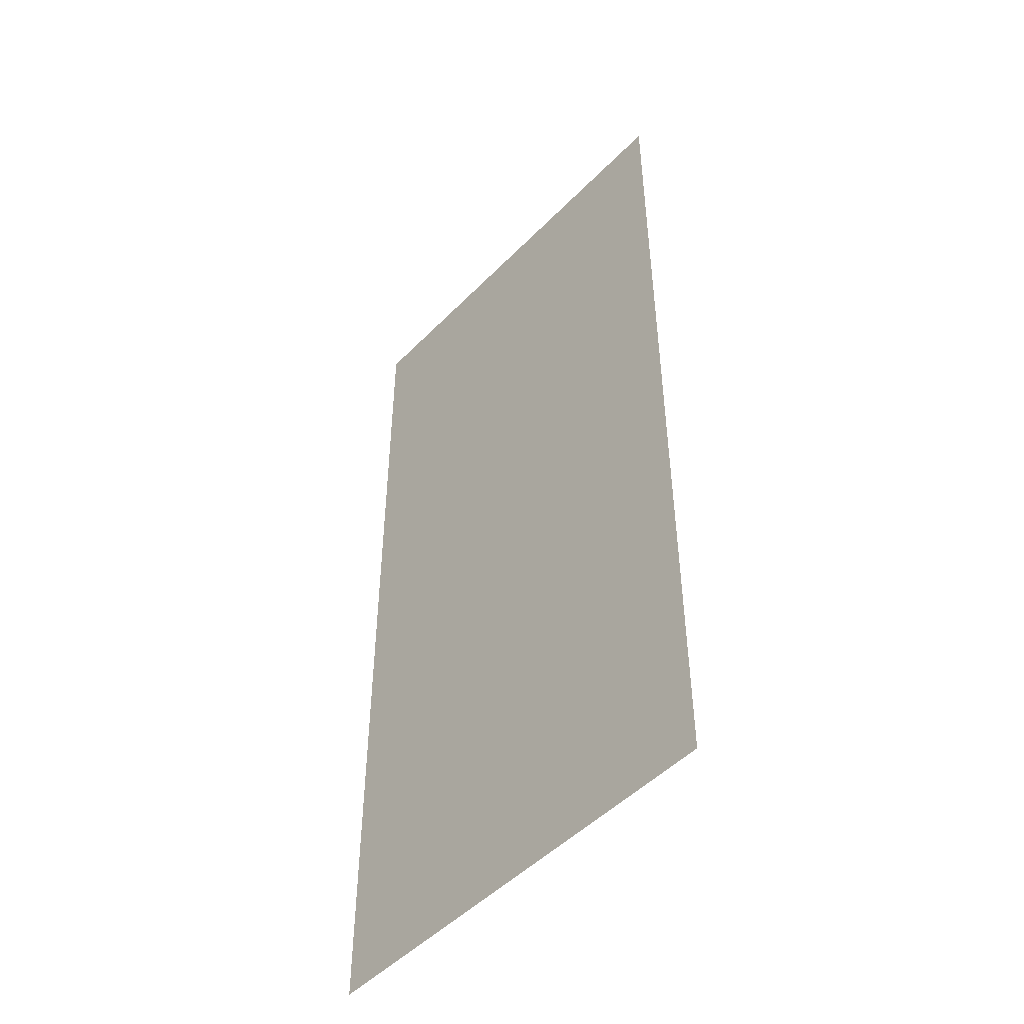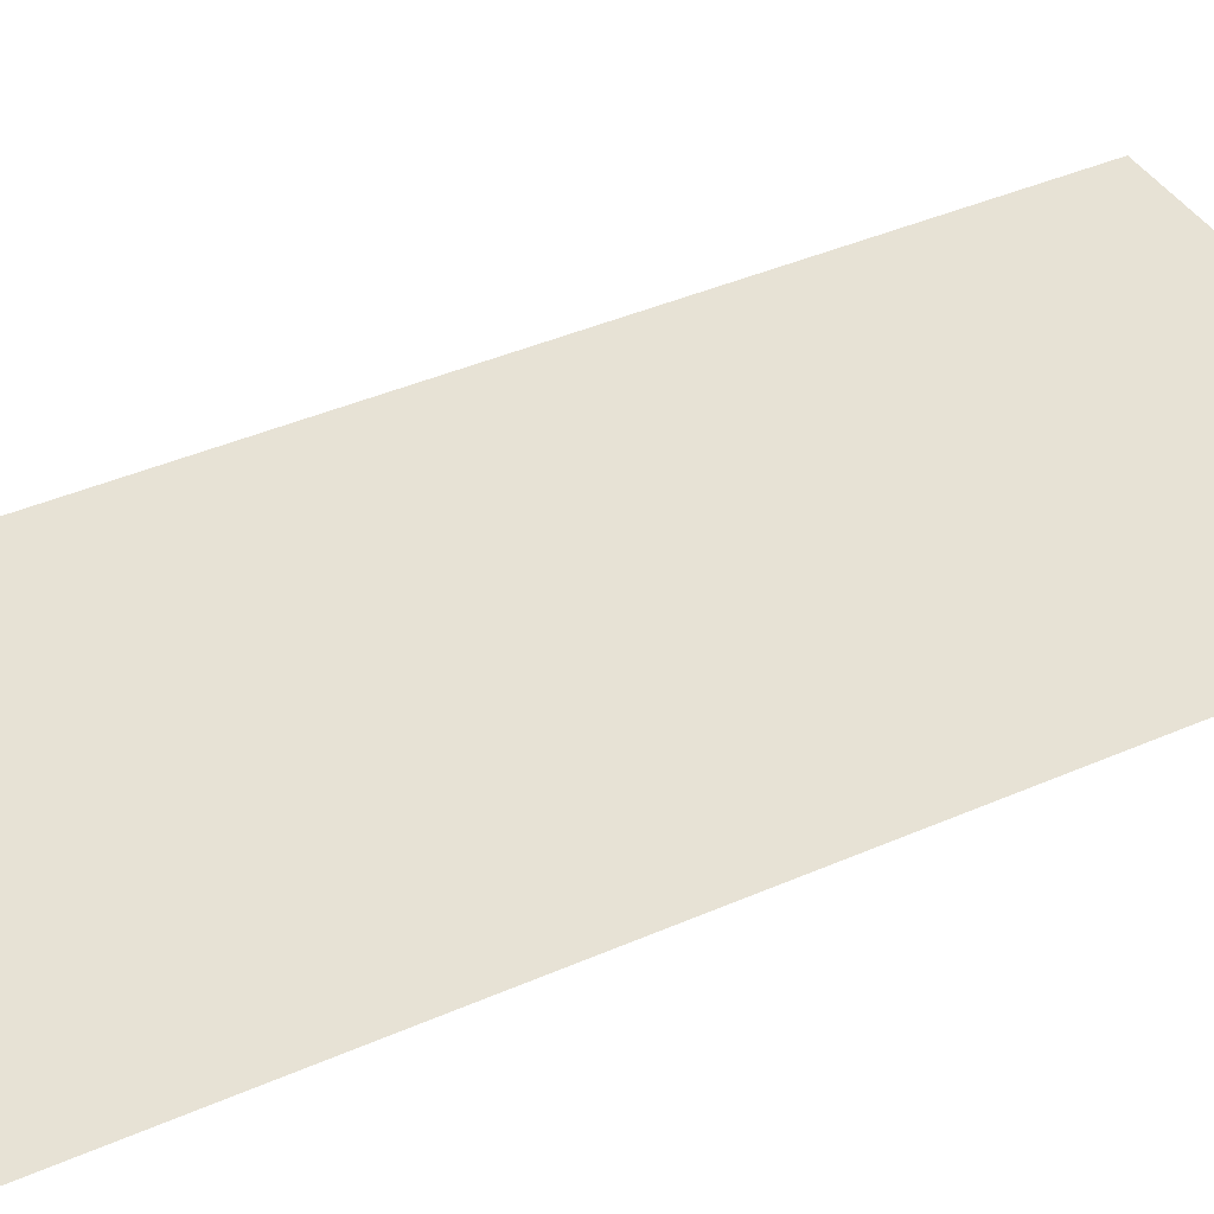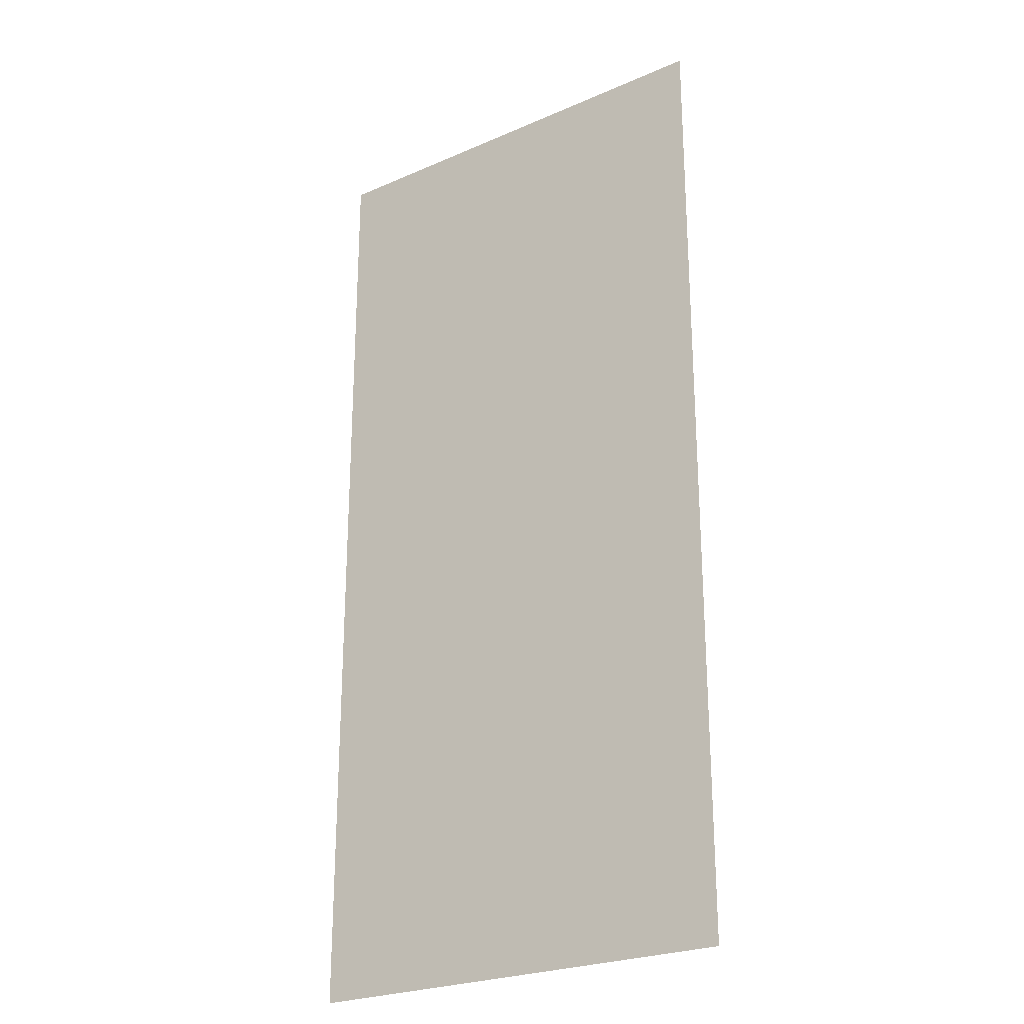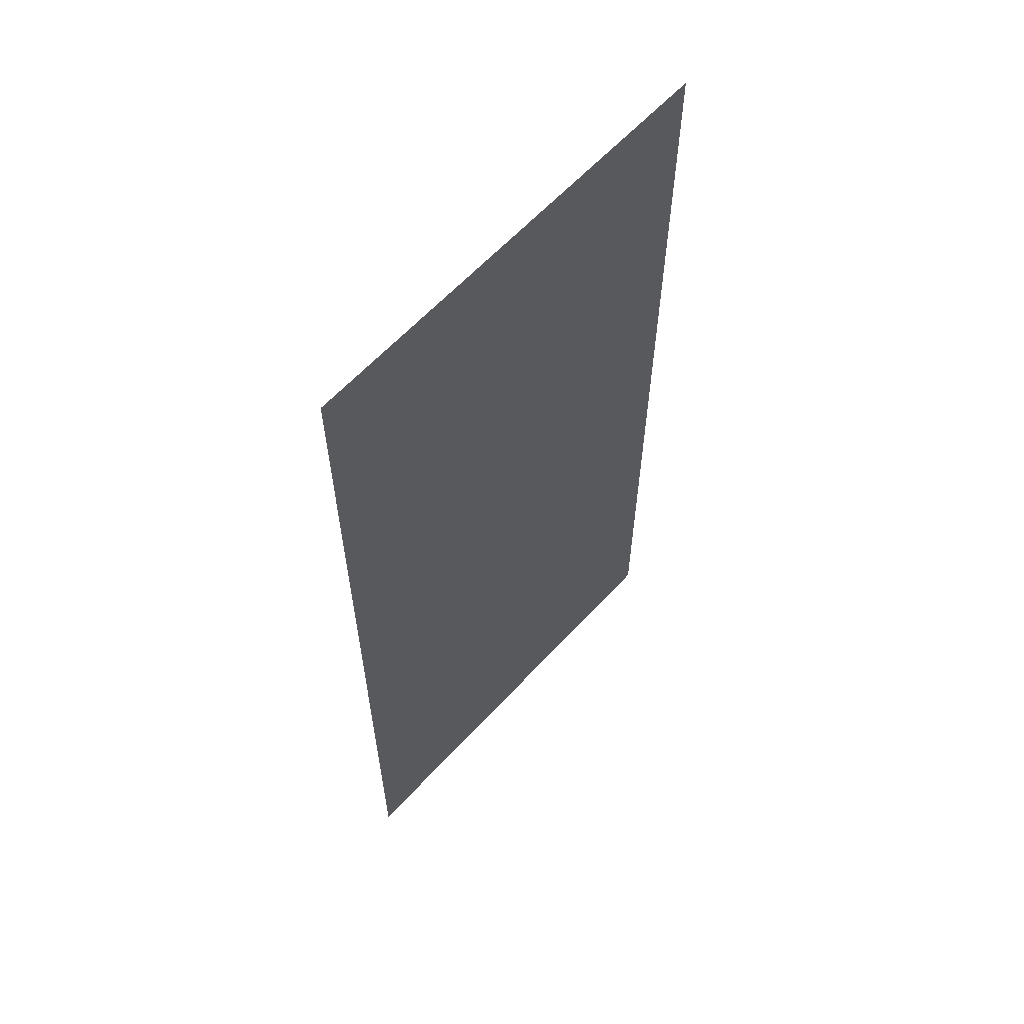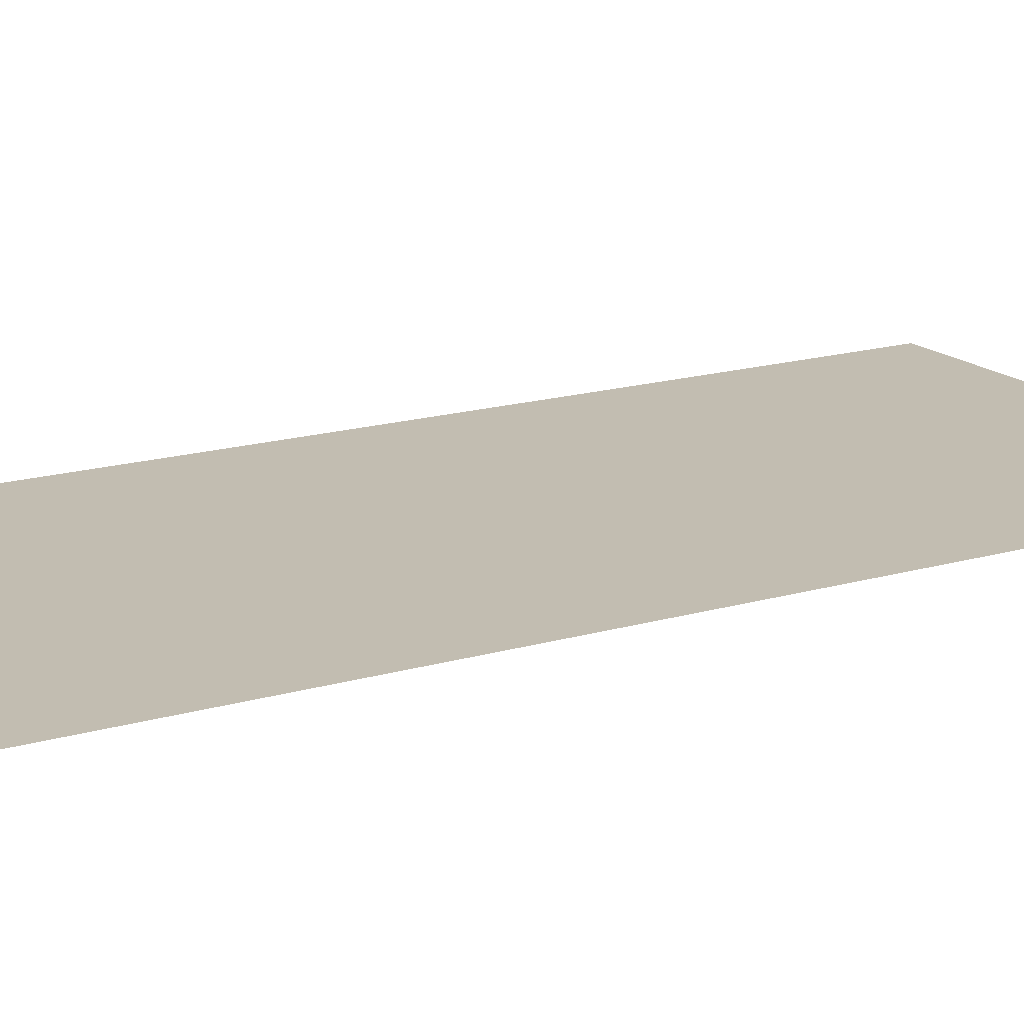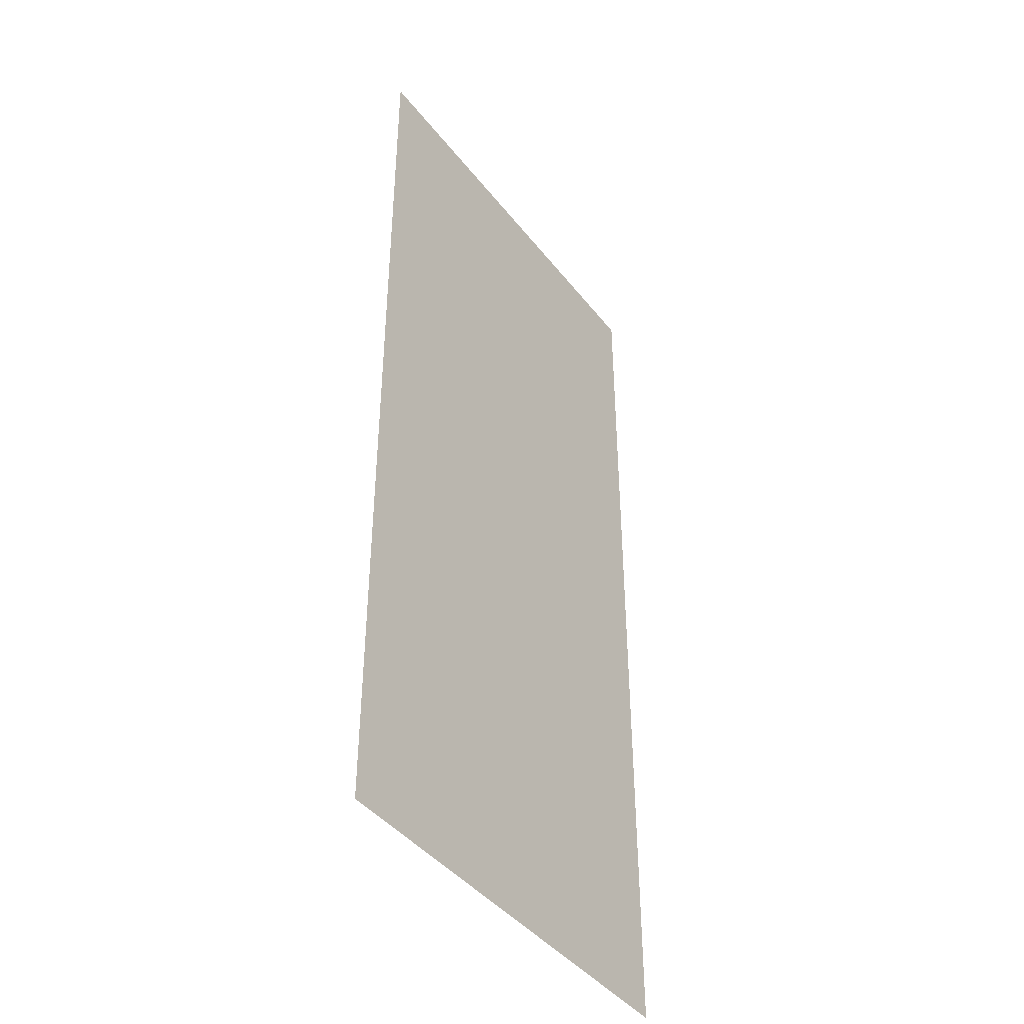
<metadata>
{"format":"obj","ext":"obj","renderer":"f3d","projection":"perspective","resolution":1024,"background":"white","views":[{"elev":-49.1,"azim":48.2,"up":"+Y"},{"elev":40.2,"azim":61.5,"up":"+Z"},{"elev":-25.0,"azim":35.2,"up":"+Y"},{"elev":61.9,"azim":-47.5,"up":"+Y"},{"elev":16.8,"azim":-120.8,"up":"+Z"},{"elev":-42.4,"azim":-55.3,"up":"+Y"}]}
</metadata>
<code>
v -0.02201 -0.0475 0.07
v -0.022 0.0475 0.07
v 0.022 -0.0475 0.07
v 0.022 0.0475 0.07
f 3 2 1
f 3 4 2

</code>
